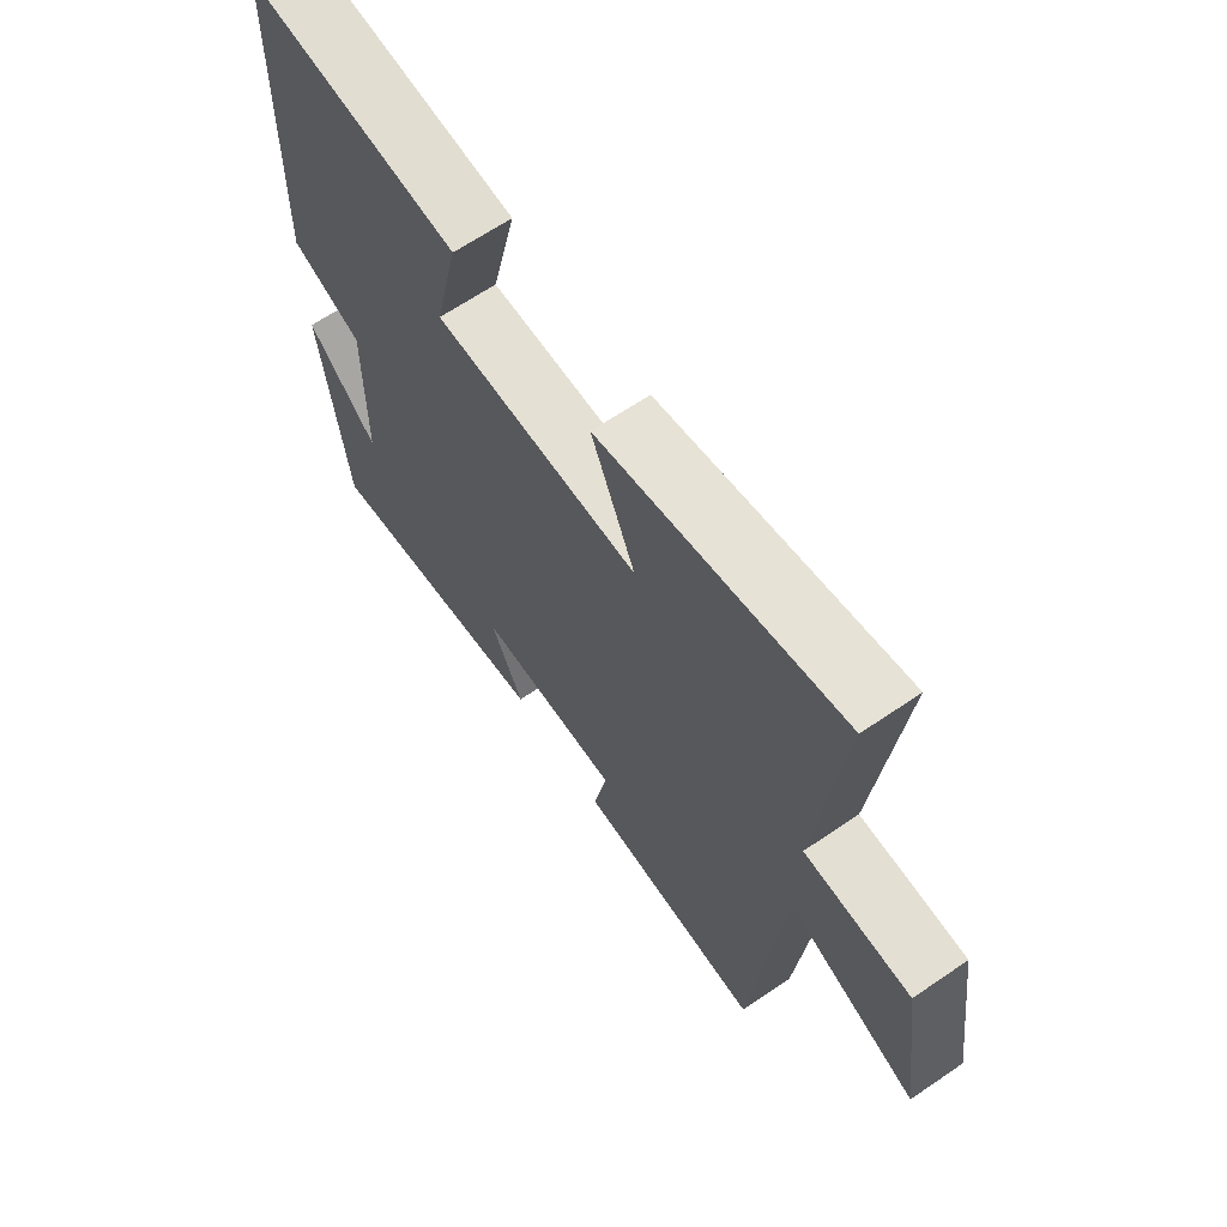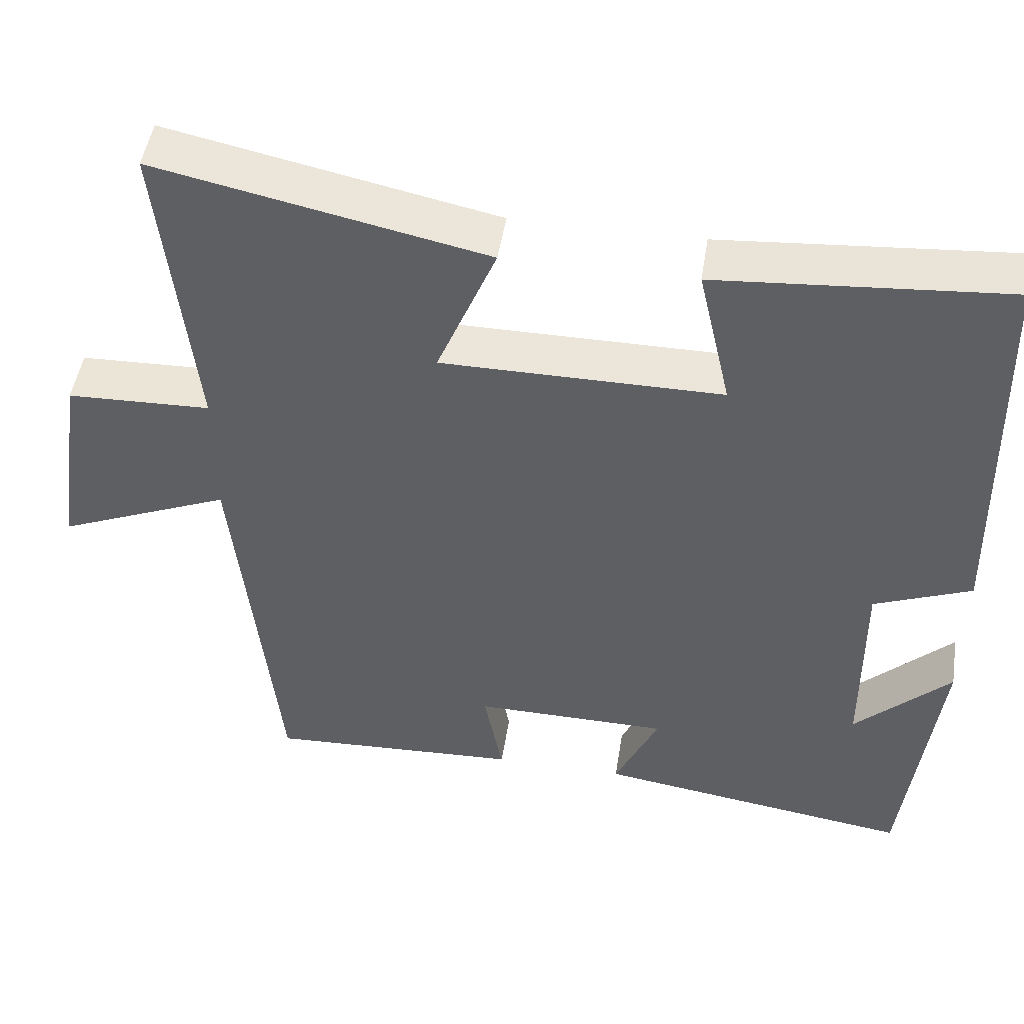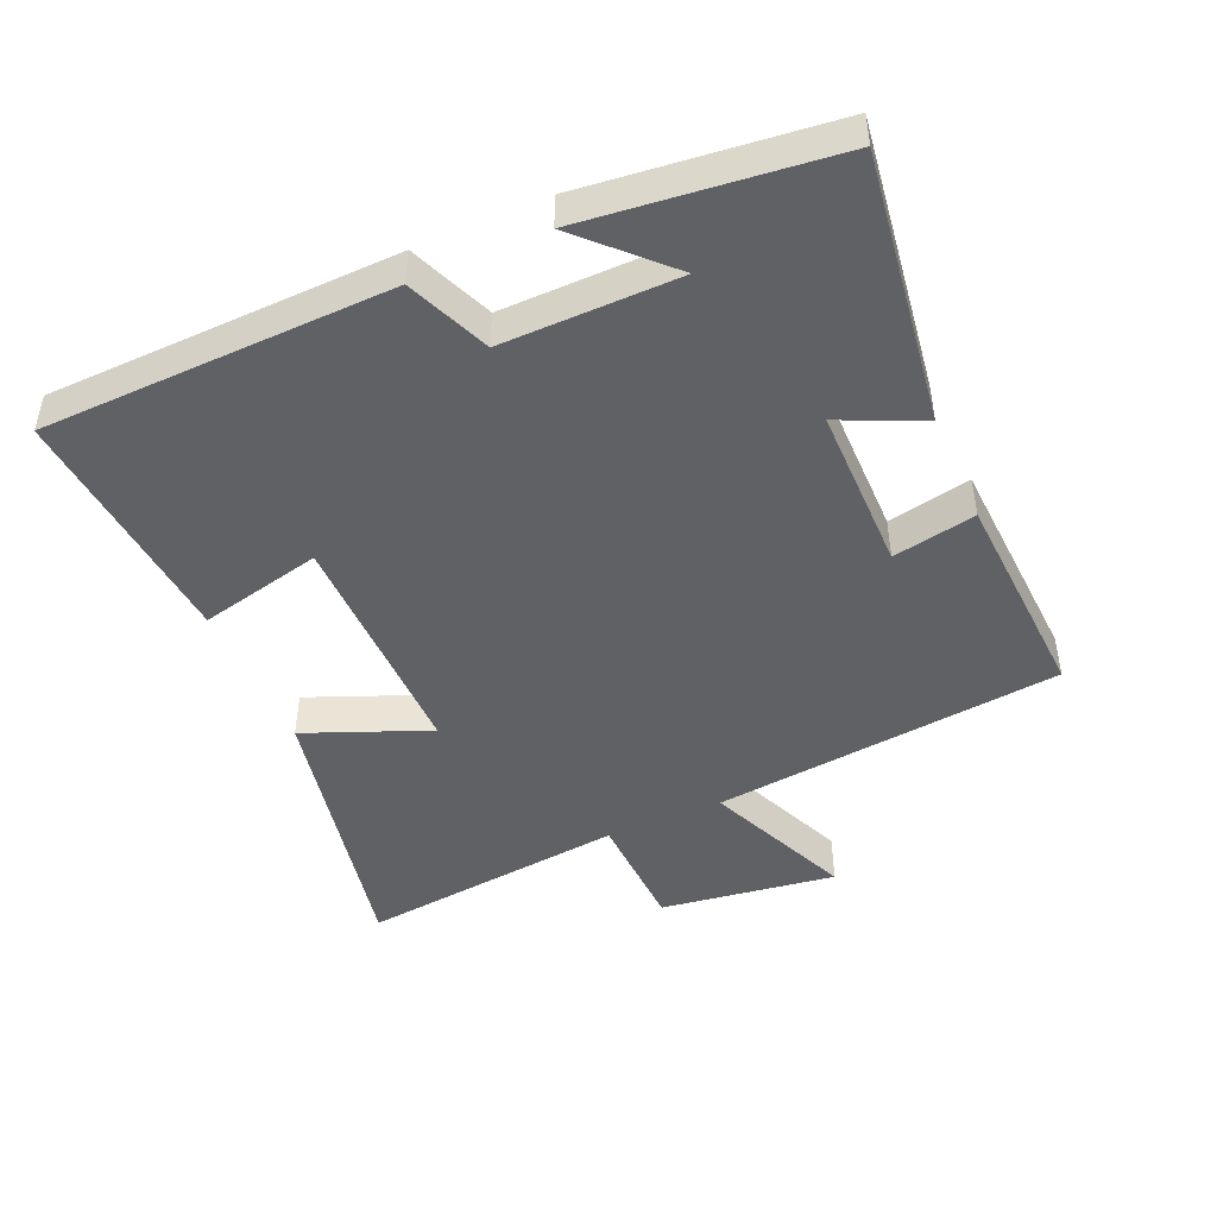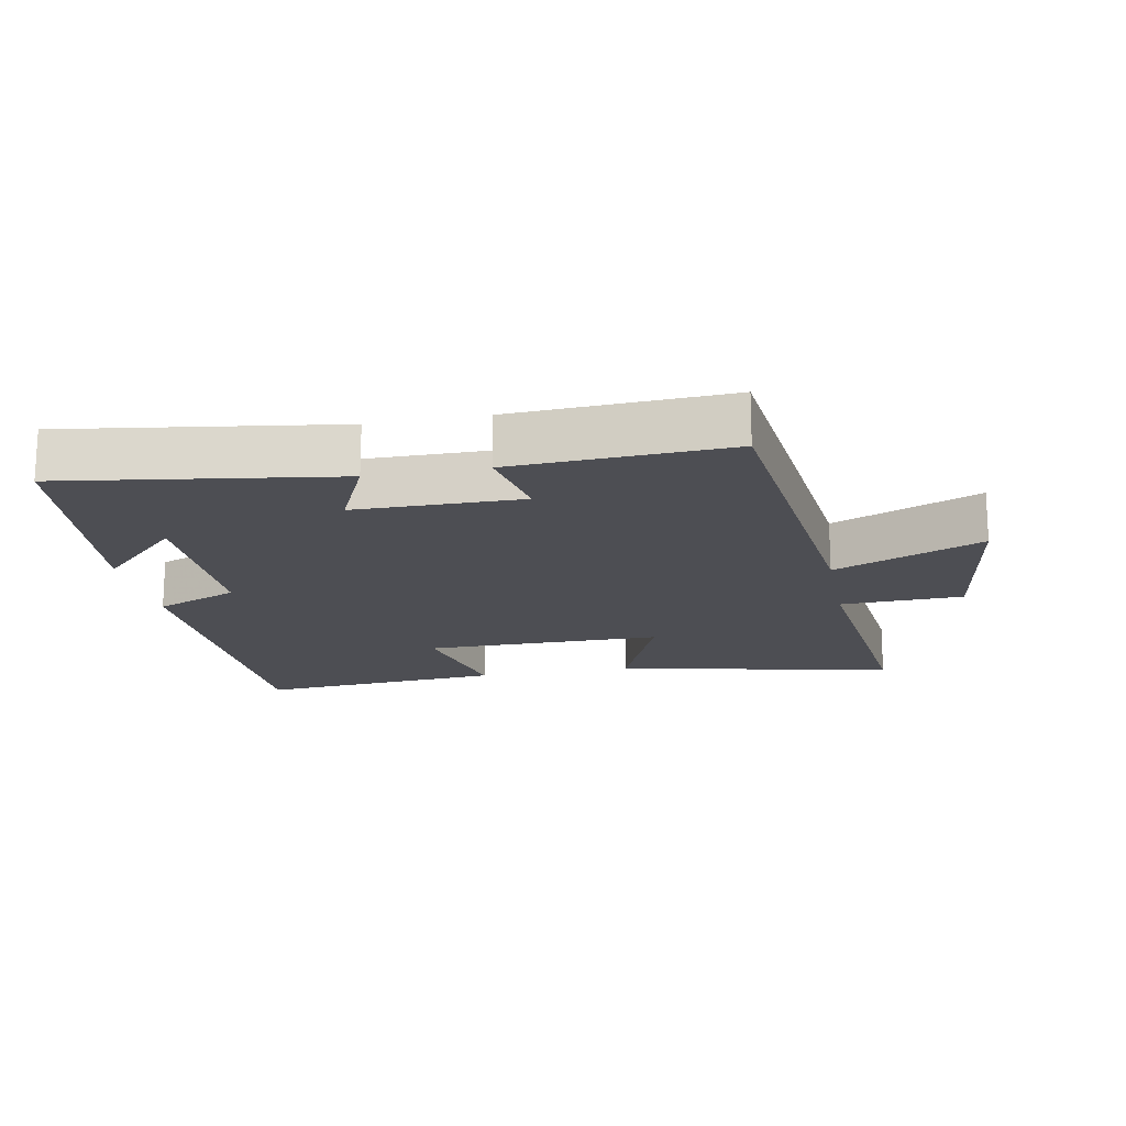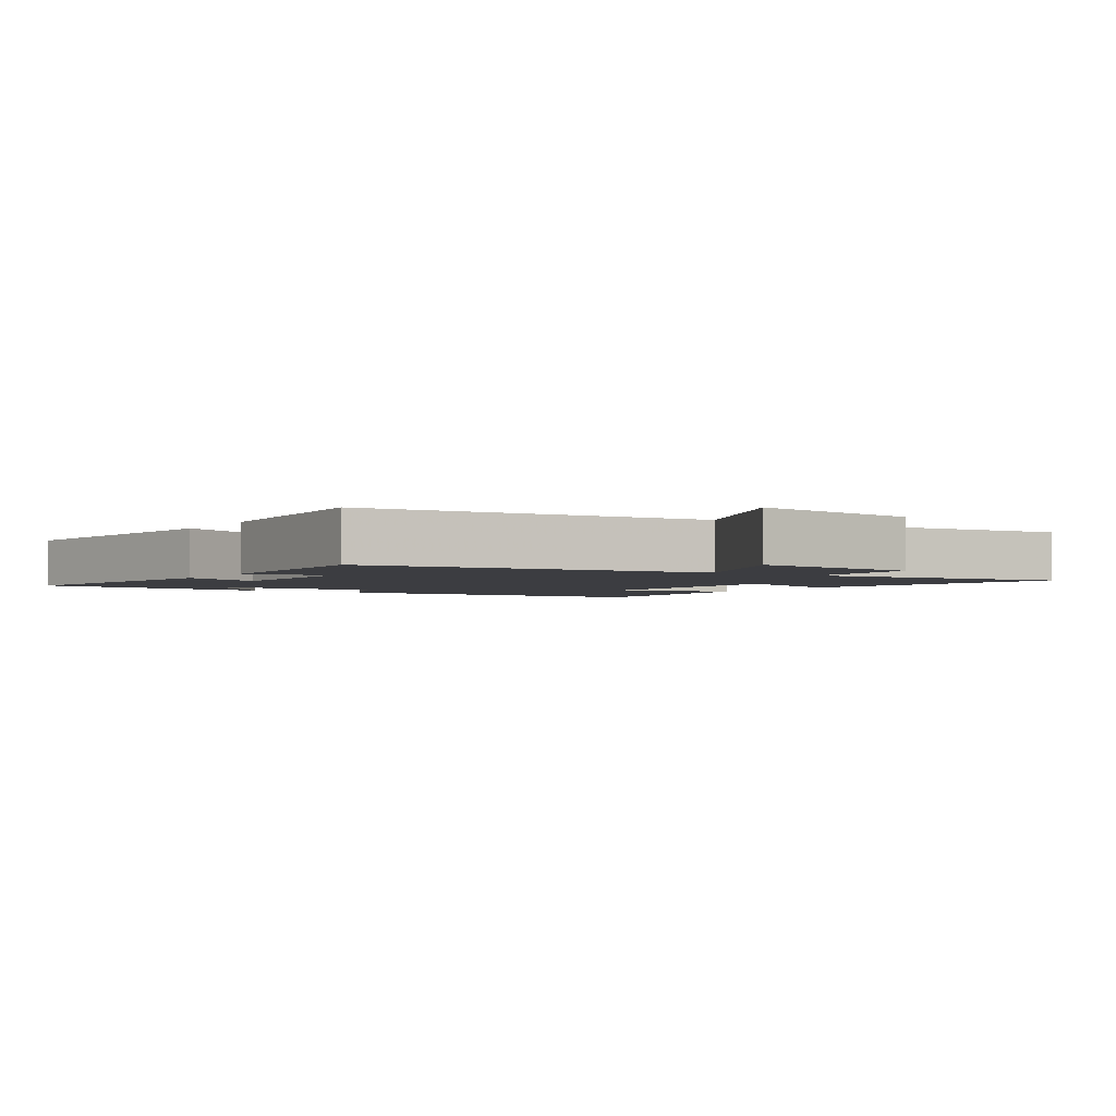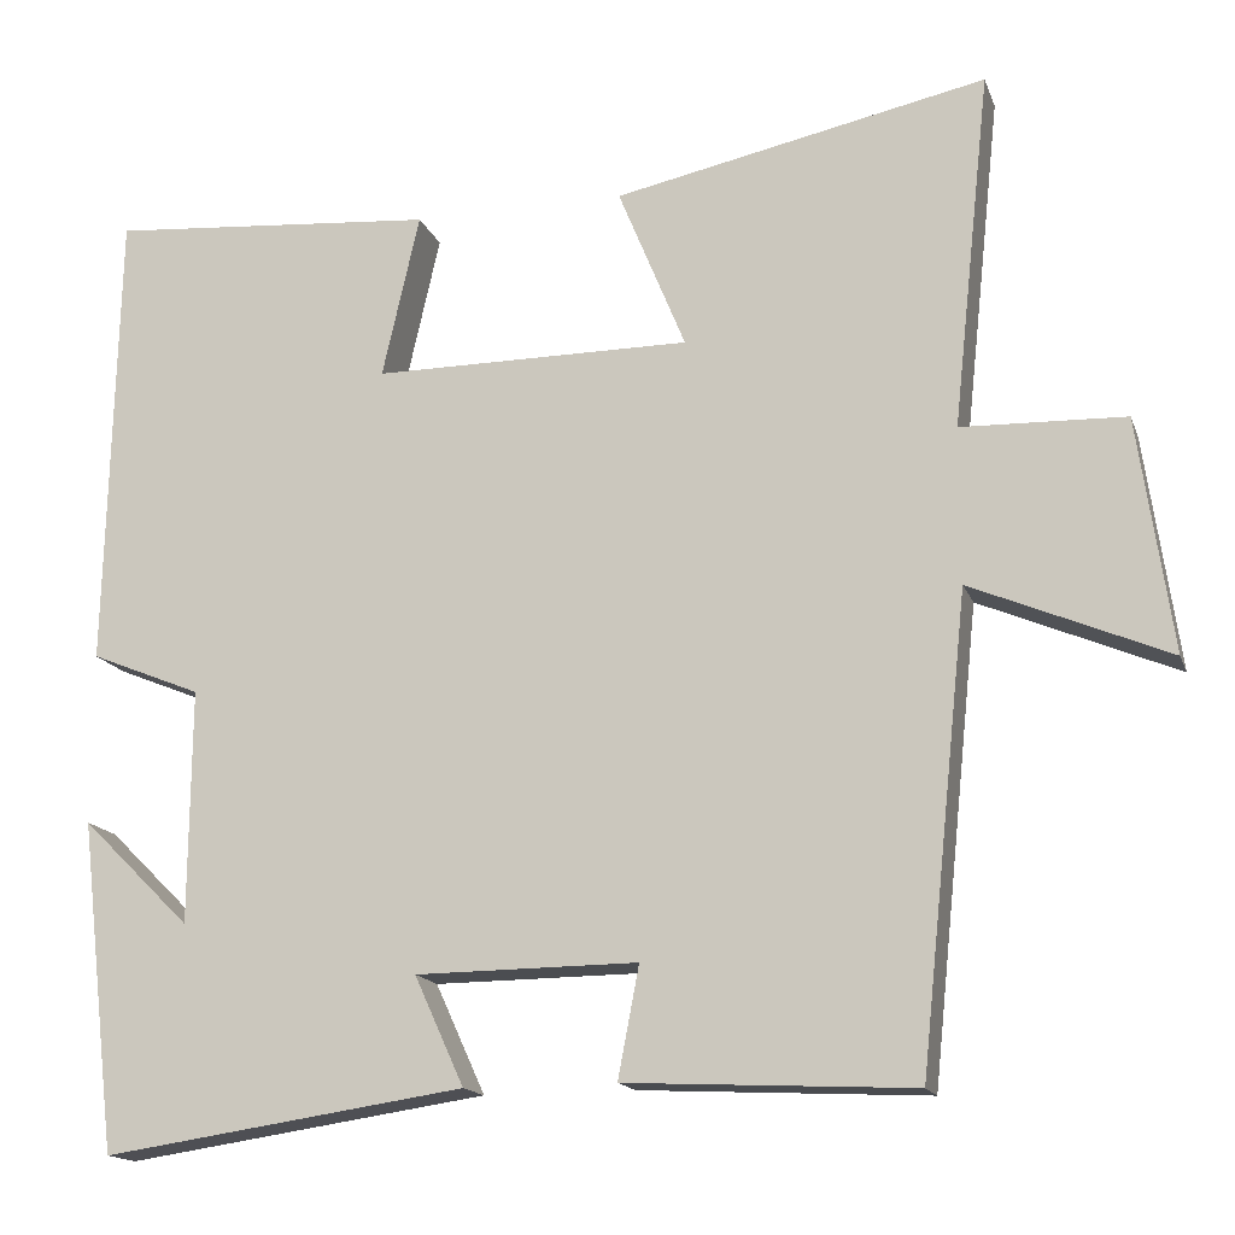
<metadata>
{"format":"obj","ext":"obj","renderer":"f3d","projection":"perspective","resolution":1024,"background":"white","views":[{"elev":65.6,"azim":-124.4,"up":"+Z"},{"elev":48.5,"azim":8.9,"up":"+Z"},{"elev":-46.4,"azim":113.9,"up":"+Y"},{"elev":-17.4,"azim":-169.1,"up":"+Y"},{"elev":-2.7,"azim":-122.9,"up":"+Y"},{"elev":-15.7,"azim":-163.9,"up":"+Z"}]}
</metadata>
<code>
v -0.543 0.07 0.588
v -0.123 0.07 0.5
v -0.199 0.07 0.315
v 0.159 0.07 0.315
v 0.117 0.07 0.5
v 0.488 0.07 0.53
v 0.5 0.07 0.006
v 0.375 0.07 -0.045
v 0.377 0.07 -0.309
v 0.5 0.07 -0.188
v 0.457 0.07 -0.56
v 0.049 0.07 -0.5
v 0.105 0.07 -0.377
v -0.145 0.07 -0.375
v -0.121 0.07 -0.5
v -0.445 0.07 -0.516
v -0.5 0.07 0.01
v -0.722 0.07 -0.084
v -0.684 0.07 0.18
v -0.5 0.07 0.186
v -0.543 0 0.588
v -0.123 0 0.5
v -0.199 0 0.315
v 0.159 0 0.315
v 0.117 0 0.5
v 0.488 0 0.53
v 0.5 0 0.006
v 0.375 0 -0.045
v 0.377 0 -0.309
v 0.5 0 -0.188
v 0.457 0 -0.56
v 0.049 0 -0.5
v 0.105 0 -0.377
v -0.145 0 -0.375
v -0.121 0 -0.5
v -0.445 0 -0.516
v -0.5 0 0.01
v -0.722 0 -0.084
v -0.684 0 0.18
v -0.5 0 0.186
f 17 18 19 20
f 15 16 17 20
f 14 15 20 1
f 13 14 1
f 11 12 13
f 9 10 11
f 9 11 13 1
f 5 6 7 8
f 4 5 8 9
f 3 4 9
f 1 2 3
f 1 3 9
f 40 39 38 37
f 40 37 36 35
f 21 40 35 34
f 21 34 33
f 33 32 31
f 31 30 29
f 21 33 31 29
f 28 27 26 25
f 29 28 25 24
f 29 24 23
f 23 22 21
f 29 23 21
f 1 21 22 2
f 2 22 23 3
f 3 23 24 4
f 4 24 25 5
f 5 25 26 6
f 6 26 27 7
f 7 27 28 8
f 8 28 29 9
f 9 29 30 10
f 10 30 31 11
f 11 31 32 12
f 12 32 33 13
f 13 33 34 14
f 14 34 35 15
f 15 35 36 16
f 16 36 37 17
f 17 37 38 18
f 18 38 39 19
f 19 39 40 20
f 20 40 21 1

</code>
